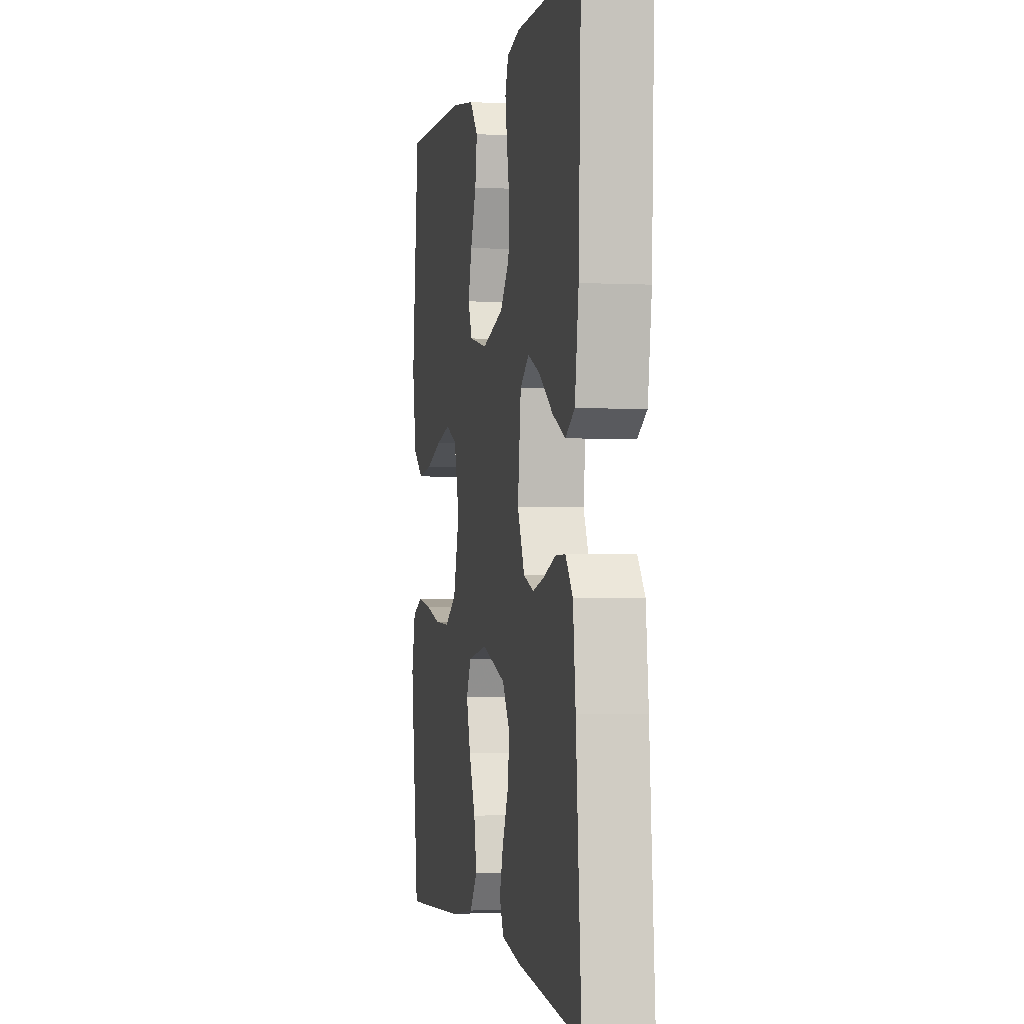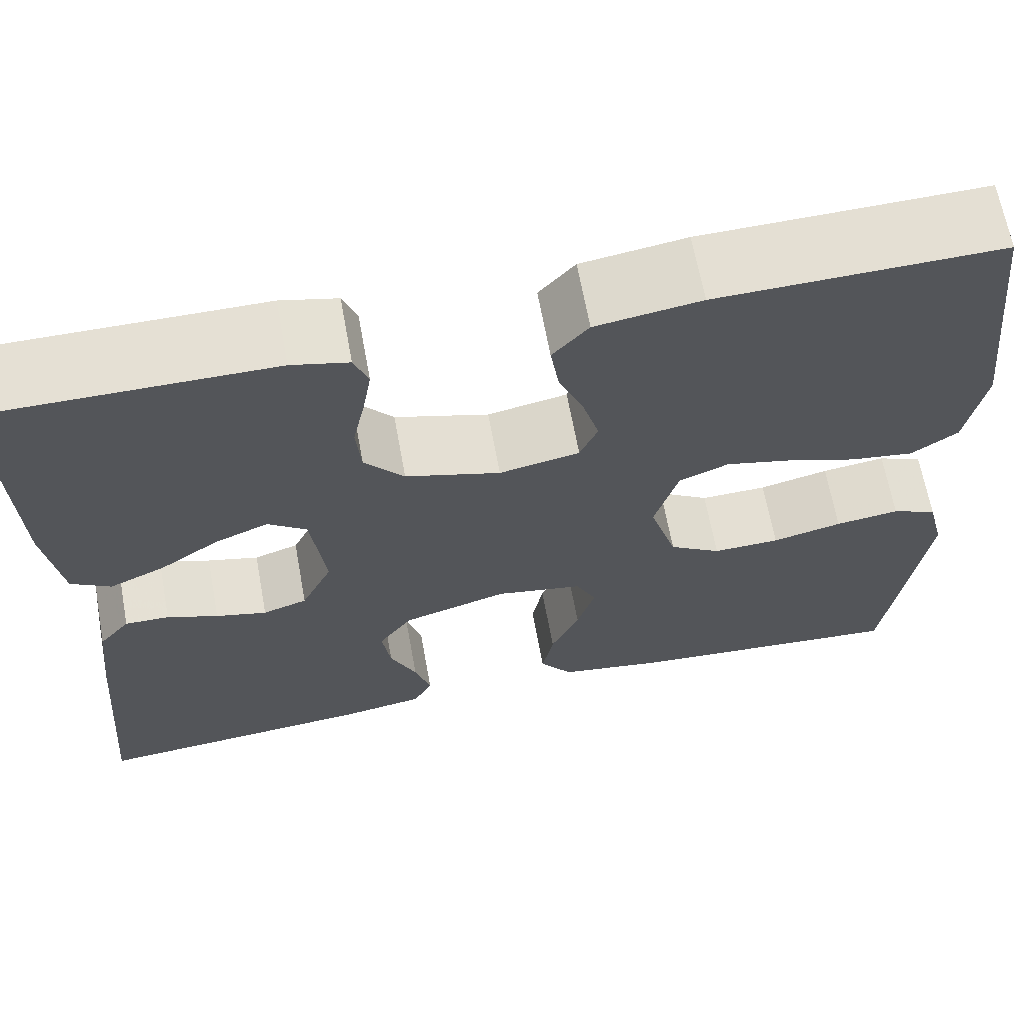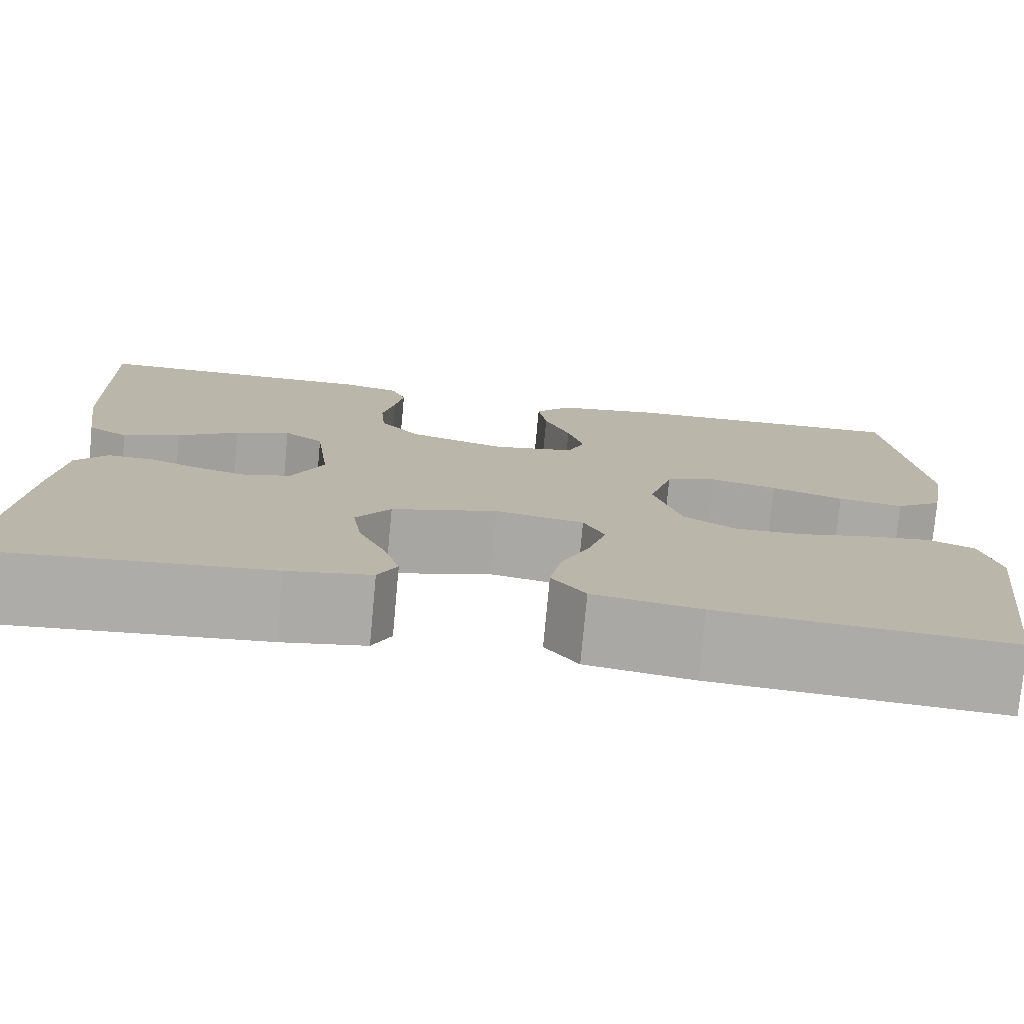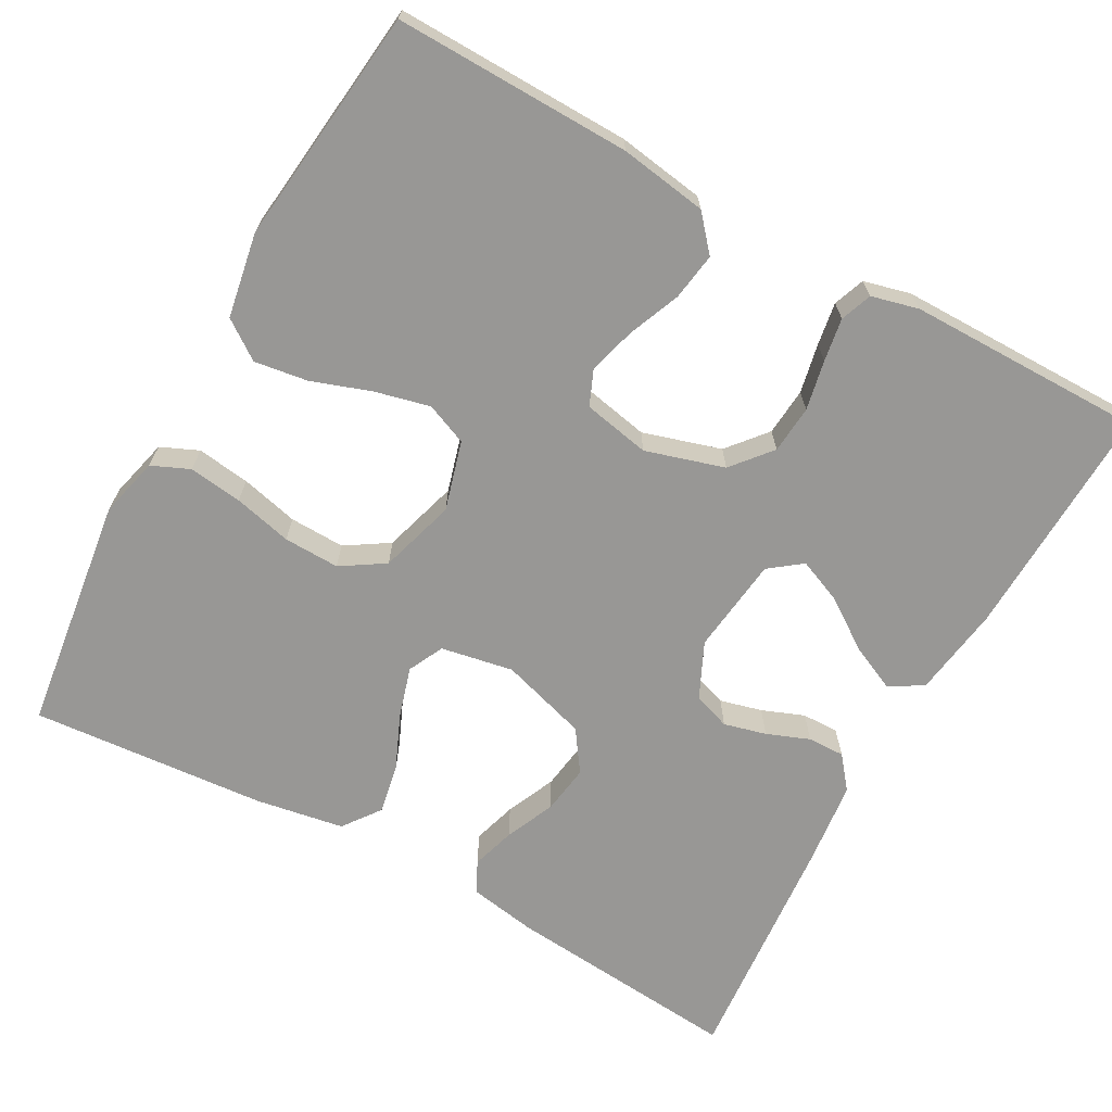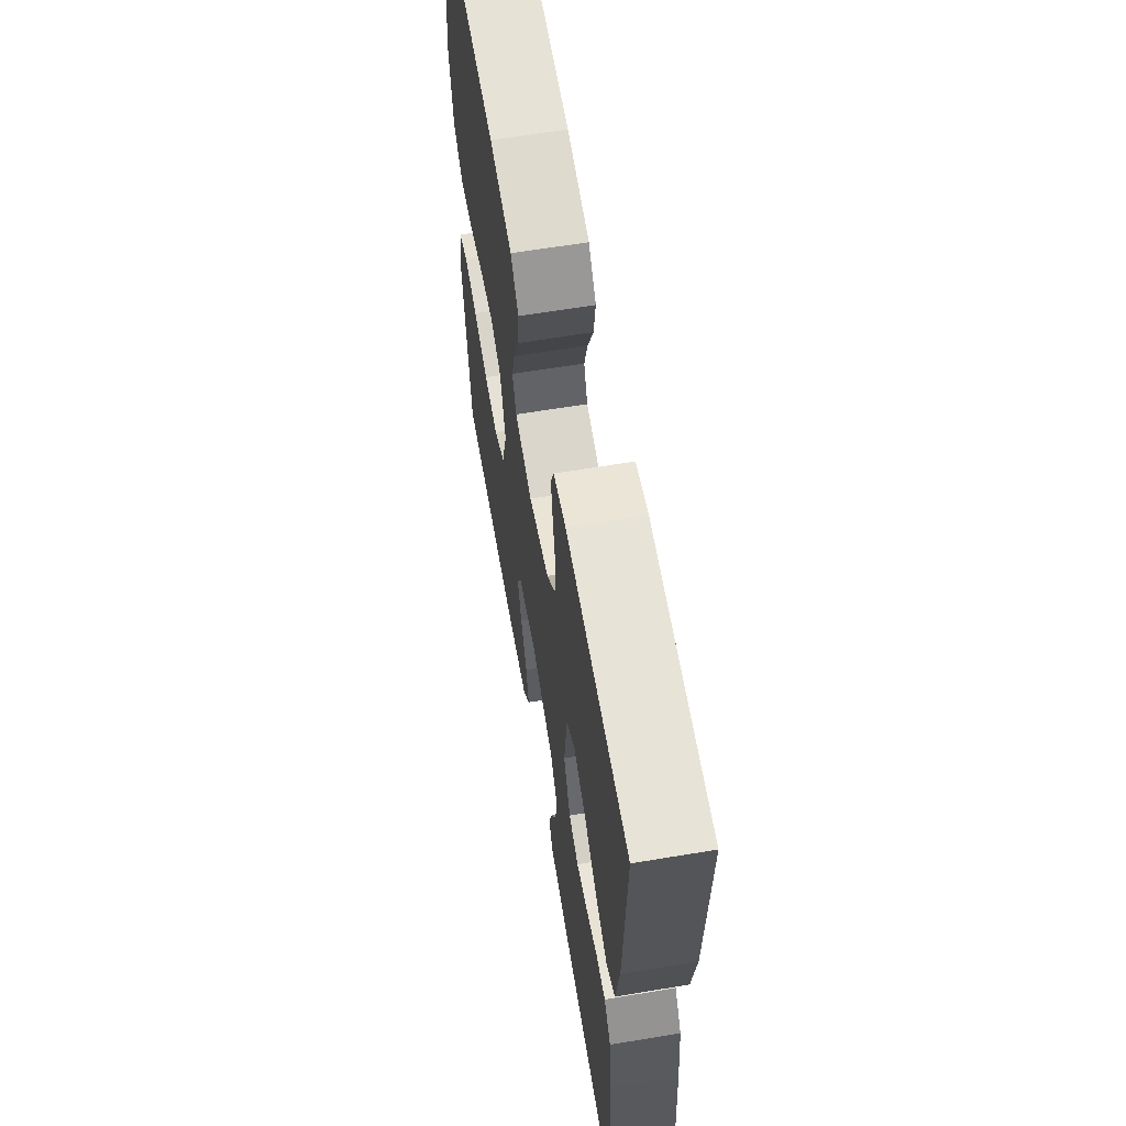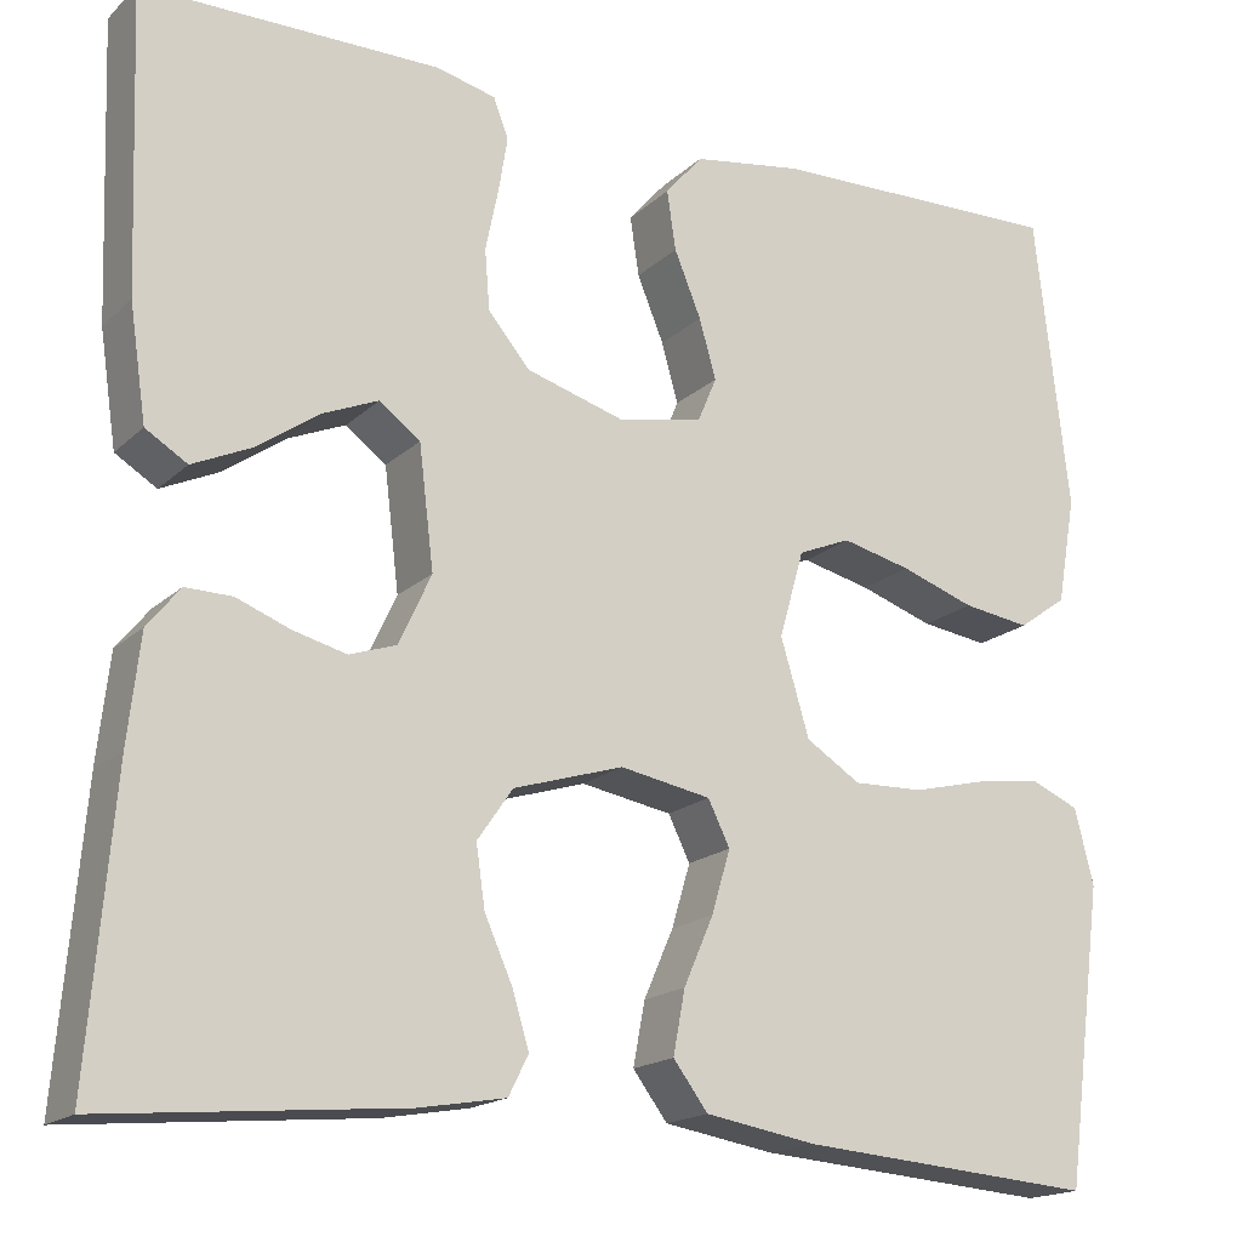
<metadata>
{"format":"obj","ext":"obj","renderer":"f3d","projection":"perspective","resolution":1024,"background":"white","views":[{"elev":-1.4,"azim":79.1,"up":"+Z"},{"elev":65.8,"azim":169.6,"up":"+Z"},{"elev":-76.7,"azim":174.7,"up":"+Z"},{"elev":-68.2,"azim":-28.9,"up":"+Y"},{"elev":62.9,"azim":80.4,"up":"+Z"},{"elev":-17.5,"azim":149.6,"up":"+Z"}]}
</metadata>
<code>
v -0.5 0.07 -0.5
v -0.539 0.07 -0.2
v -0.52 0.07 -0.124
v -0.472 0.07 -0.103
v -0.404 0.07 -0.112
v -0.33 0.07 -0.13
v -0.259 0.07 -0.132
v -0.204 0.07 -0.097
v -0.175 0.07 0
v -0.2 0.07 0.088
v -0.253 0.07 0.11
v -0.323 0.07 0.093
v -0.398 0.07 0.067
v -0.466 0.07 0.057
v -0.515 0.07 0.092
v -0.534 0.07 0.2
v -0.5 0.07 0.5
v -0.2 0.07 0.494
v -0.089 0.07 0.477
v -0.051 0.07 0.433
v -0.06 0.07 0.373
v -0.087 0.07 0.307
v -0.104 0.07 0.247
v -0.085 0.07 0.202
v 0 0.07 0.185
v 0.1 0.07 0.215
v 0.142 0.07 0.265
v 0.147 0.07 0.326
v 0.134 0.07 0.389
v 0.125 0.07 0.444
v 0.14 0.07 0.484
v 0.2 0.07 0.499
v 0.5 0.07 0.5
v 0.489 0.07 0.2
v 0.472 0.07 0.085
v 0.43 0.07 0.059
v 0.371 0.07 0.086
v 0.308 0.07 0.13
v 0.251 0.07 0.154
v 0.21 0.07 0.123
v 0.195 0.07 0
v 0.228 0.07 -0.071
v 0.275 0.07 -0.087
v 0.329 0.07 -0.073
v 0.383 0.07 -0.052
v 0.43 0.07 -0.051
v 0.463 0.07 -0.092
v 0.475 0.07 -0.2
v 0.5 0.07 -0.5
v 0.2 0.07 -0.473
v 0.113 0.07 -0.458
v 0.093 0.07 -0.418
v 0.11 0.07 -0.362
v 0.138 0.07 -0.299
v 0.147 0.07 -0.237
v 0.111 0.07 -0.185
v 0 0.07 -0.151
v -0.092 0.07 -0.168
v -0.114 0.07 -0.213
v -0.095 0.07 -0.277
v -0.065 0.07 -0.346
v -0.053 0.07 -0.41
v -0.088 0.07 -0.457
v -0.2 0.07 -0.476
v -0.5 0 -0.5
v -0.539 0 -0.2
v -0.52 0 -0.124
v -0.472 0 -0.103
v -0.404 0 -0.112
v -0.33 0 -0.13
v -0.259 0 -0.132
v -0.204 0 -0.097
v -0.175 0 0
v -0.2 0 0.088
v -0.253 0 0.11
v -0.323 0 0.093
v -0.398 0 0.067
v -0.466 0 0.057
v -0.515 0 0.092
v -0.534 0 0.2
v -0.5 0 0.5
v -0.2 0 0.494
v -0.089 0 0.477
v -0.051 0 0.433
v -0.06 0 0.373
v -0.087 0 0.307
v -0.104 0 0.247
v -0.085 0 0.202
v 0 0 0.185
v 0.1 0 0.215
v 0.142 0 0.265
v 0.147 0 0.326
v 0.134 0 0.389
v 0.125 0 0.444
v 0.14 0 0.484
v 0.2 0 0.499
v 0.5 0 0.5
v 0.489 0 0.2
v 0.472 0 0.085
v 0.43 0 0.059
v 0.371 0 0.086
v 0.308 0 0.13
v 0.251 0 0.154
v 0.21 0 0.123
v 0.195 0 0
v 0.228 0 -0.071
v 0.275 0 -0.087
v 0.329 0 -0.073
v 0.383 0 -0.052
v 0.43 0 -0.051
v 0.463 0 -0.092
v 0.475 0 -0.2
v 0.5 0 -0.5
v 0.2 0 -0.473
v 0.113 0 -0.458
v 0.093 0 -0.418
v 0.11 0 -0.362
v 0.138 0 -0.299
v 0.147 0 -0.237
v 0.111 0 -0.185
v 0 0 -0.151
v -0.092 0 -0.168
v -0.114 0 -0.213
v -0.095 0 -0.277
v -0.065 0 -0.346
v -0.053 0 -0.41
v -0.088 0 -0.457
v -0.2 0 -0.476
f 4 5 6
f 3 4 6
f 2 3 6
f 1 2 6
f 64 1 6
f 63 64 6
f 62 63 6
f 61 62 6
f 60 61 6
f 59 60 6 7
f 58 59 7 8
f 57 58 8 9
f 56 57 9 10
f 52 53 54
f 51 52 54
f 50 51 54
f 49 50 54
f 48 49 54
f 47 48 54
f 46 47 54
f 45 46 54
f 44 45 54
f 43 44 54 55
f 42 43 55 56
f 36 37 38
f 35 36 38
f 34 35 38
f 33 34 38
f 32 33 38
f 31 32 38
f 30 31 38
f 29 30 38
f 28 29 38
f 27 28 38 39
f 26 27 39 40
f 20 21 22
f 19 20 22
f 18 19 22
f 17 18 22
f 16 17 22
f 15 16 22
f 14 15 22
f 13 14 22
f 12 13 22
f 11 12 22 23
f 10 11 23 24
f 10 24 25
f 56 10 25
f 42 56 25
f 41 42 25
f 25 26 40 41
f 70 69 68
f 70 68 67
f 70 67 66
f 70 66 65
f 70 65 128
f 70 128 127
f 70 127 126
f 70 126 125
f 70 125 124
f 71 70 124 123
f 72 71 123 122
f 73 72 122 121
f 74 73 121 120
f 118 117 116
f 118 116 115
f 118 115 114
f 118 114 113
f 118 113 112
f 118 112 111
f 118 111 110
f 118 110 109
f 118 109 108
f 119 118 108 107
f 120 119 107 106
f 102 101 100
f 102 100 99
f 102 99 98
f 102 98 97
f 102 97 96
f 102 96 95
f 102 95 94
f 102 94 93
f 102 93 92
f 103 102 92 91
f 104 103 91 90
f 86 85 84
f 86 84 83
f 86 83 82
f 86 82 81
f 86 81 80
f 86 80 79
f 86 79 78
f 86 78 77
f 86 77 76
f 87 86 76 75
f 88 87 75 74
f 89 88 74
f 89 74 120
f 89 120 106
f 89 106 105
f 105 104 90 89
f 1 65 66 2
f 2 66 67 3
f 3 67 68 4
f 4 68 69 5
f 5 69 70 6
f 6 70 71 7
f 7 71 72 8
f 8 72 73 9
f 9 73 74 10
f 10 74 75 11
f 11 75 76 12
f 12 76 77 13
f 13 77 78 14
f 14 78 79 15
f 15 79 80 16
f 16 80 81 17
f 17 81 82 18
f 18 82 83 19
f 19 83 84 20
f 20 84 85 21
f 21 85 86 22
f 22 86 87 23
f 23 87 88 24
f 24 88 89 25
f 25 89 90 26
f 26 90 91 27
f 27 91 92 28
f 28 92 93 29
f 29 93 94 30
f 30 94 95 31
f 31 95 96 32
f 32 96 97 33
f 33 97 98 34
f 34 98 99 35
f 35 99 100 36
f 36 100 101 37
f 37 101 102 38
f 38 102 103 39
f 39 103 104 40
f 40 104 105 41
f 41 105 106 42
f 42 106 107 43
f 43 107 108 44
f 44 108 109 45
f 45 109 110 46
f 46 110 111 47
f 47 111 112 48
f 48 112 113 49
f 49 113 114 50
f 50 114 115 51
f 51 115 116 52
f 52 116 117 53
f 53 117 118 54
f 54 118 119 55
f 55 119 120 56
f 56 120 121 57
f 57 121 122 58
f 58 122 123 59
f 59 123 124 60
f 60 124 125 61
f 61 125 126 62
f 62 126 127 63
f 63 127 128 64
f 64 128 65 1

</code>
